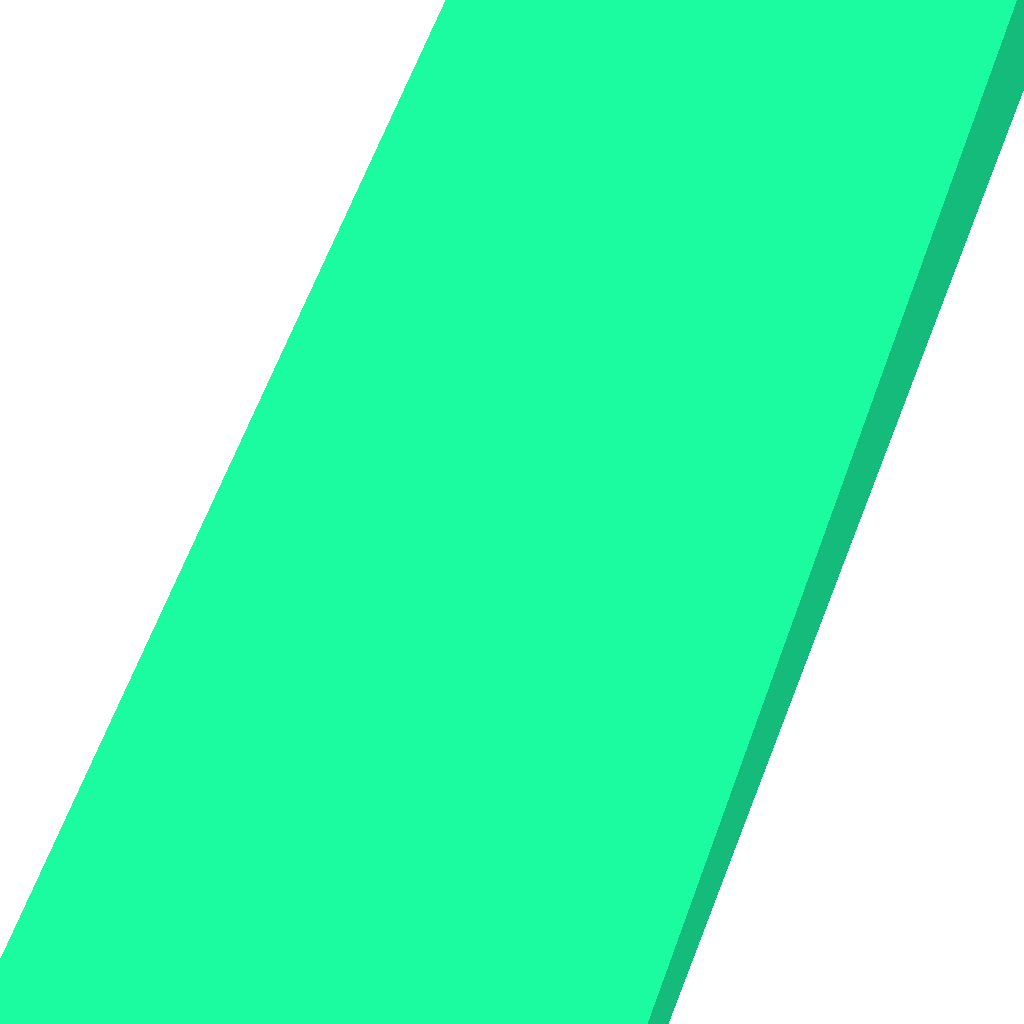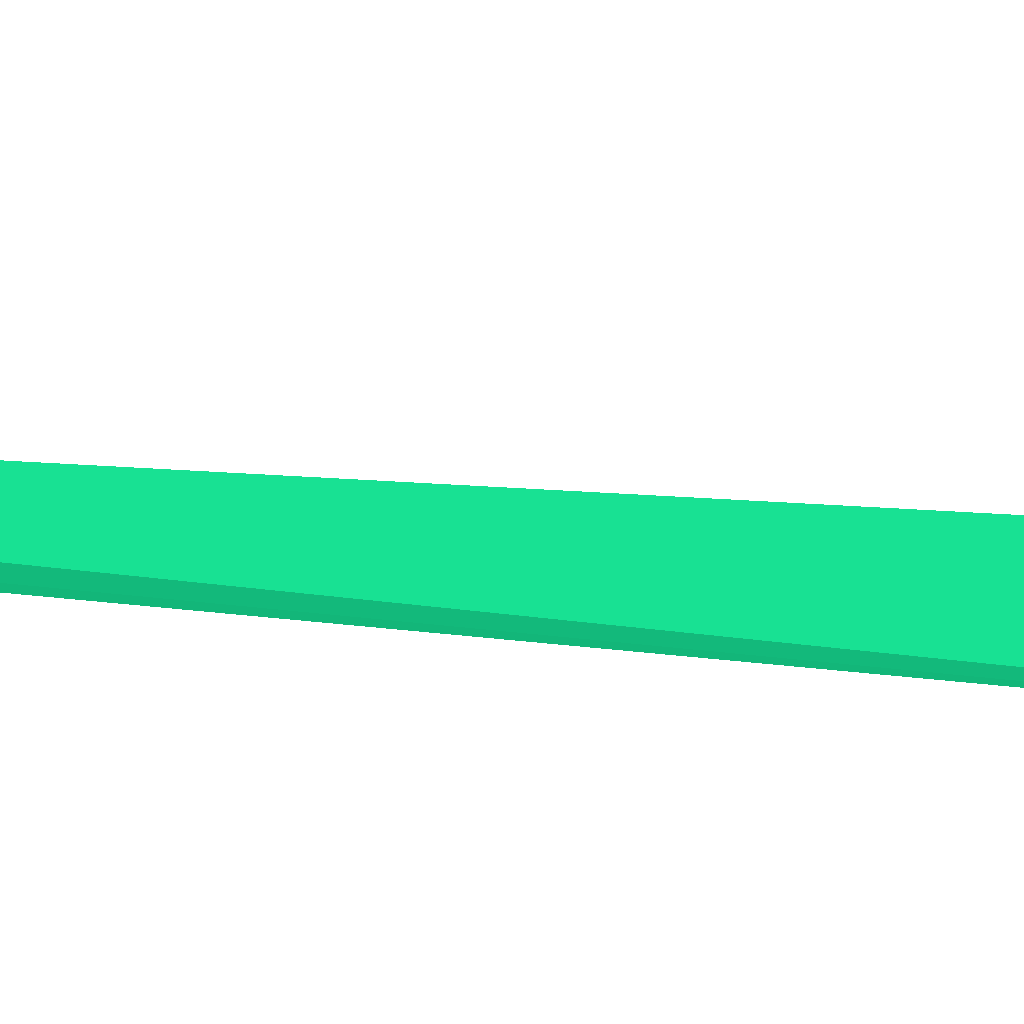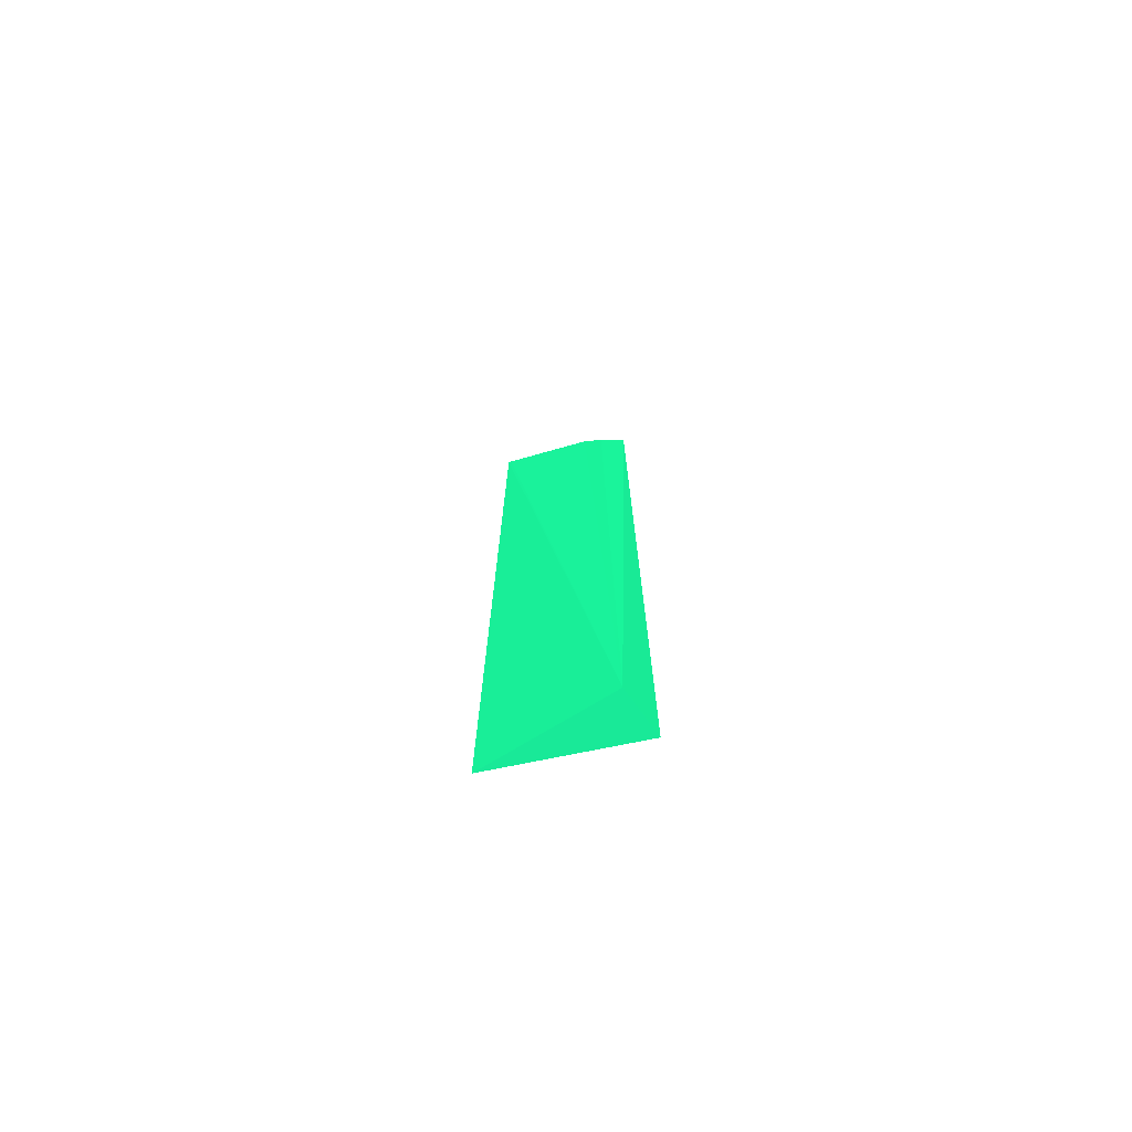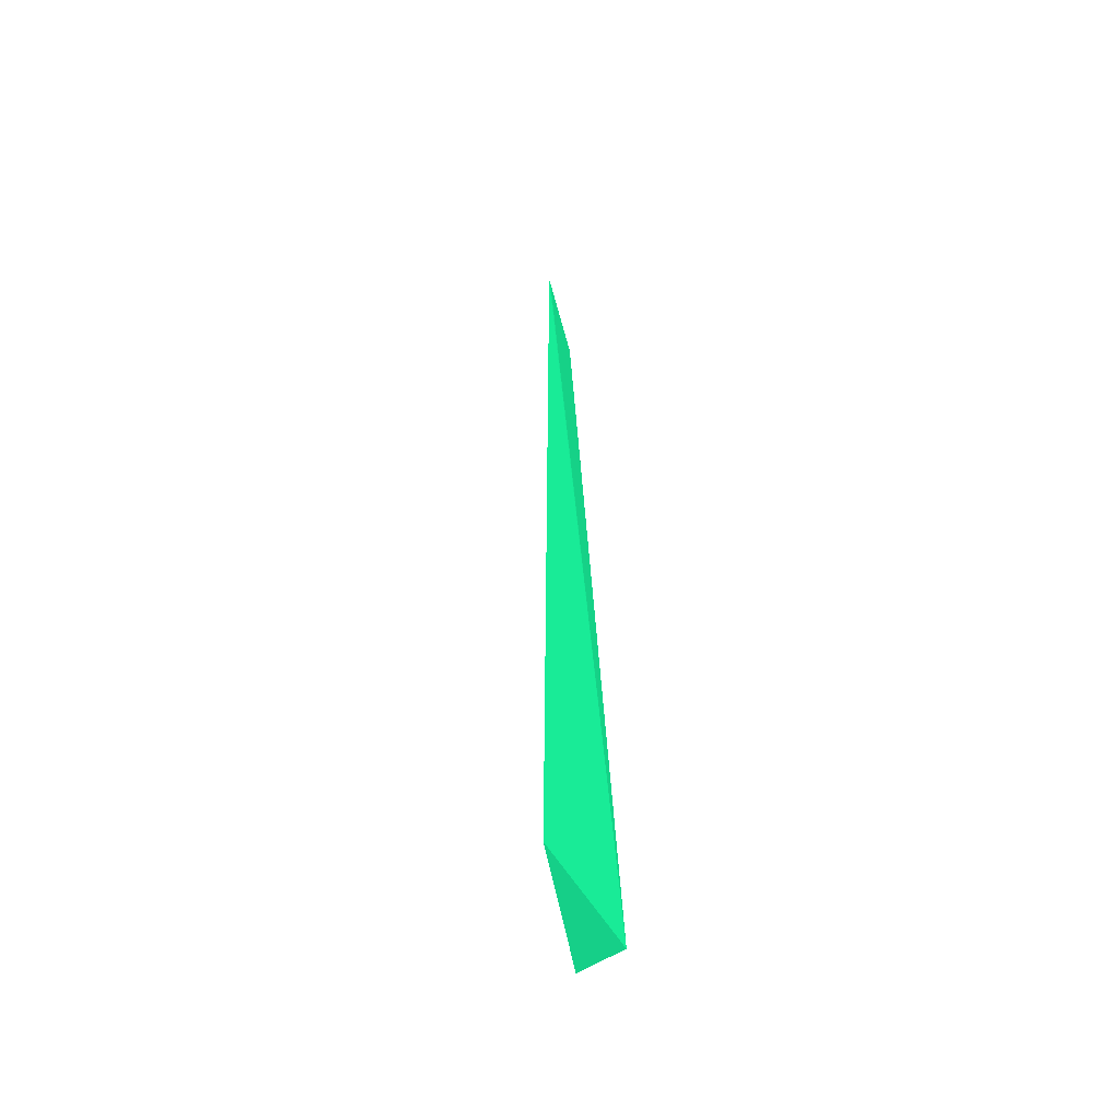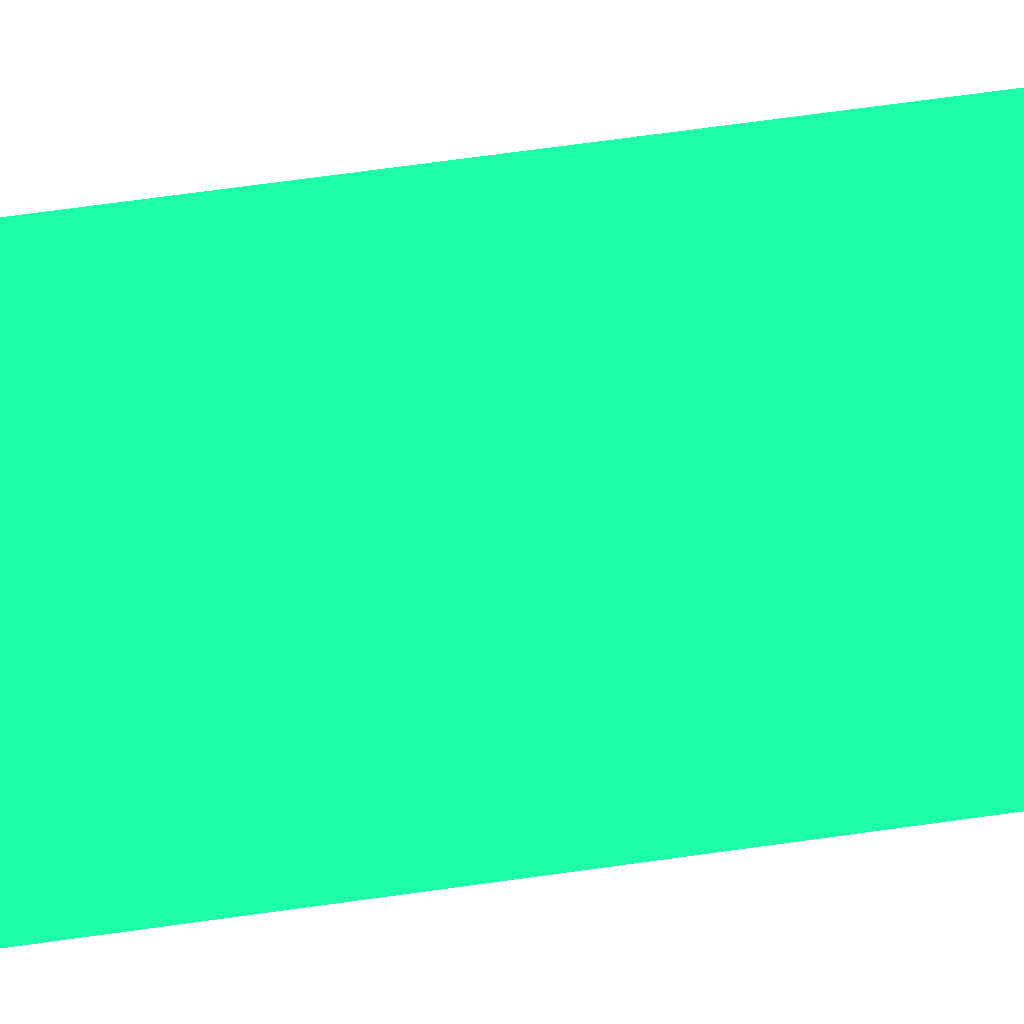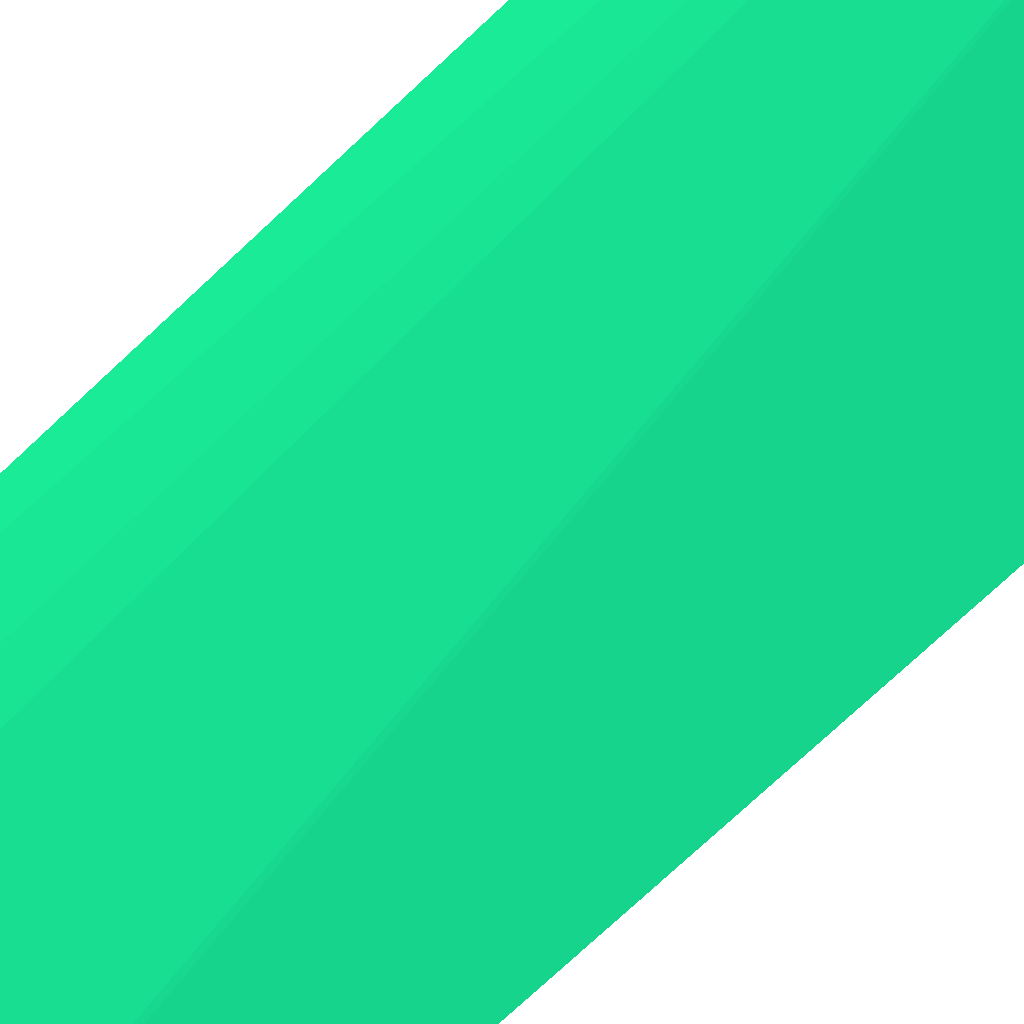
<metadata>
{"format":"obj","ext":"obj","renderer":"f3d","projection":"perspective","resolution":1024,"background":"white","views":[{"elev":30.9,"azim":-168.0,"up":"+Z"},{"elev":17.1,"azim":-79.6,"up":"+Z"},{"elev":-73.4,"azim":-147.5,"up":"+Y"},{"elev":-56.3,"azim":121.2,"up":"+Y"},{"elev":51.9,"azim":80.6,"up":"+Z"},{"elev":-58.7,"azim":-43.4,"up":"+Z"}]}
</metadata>
<code>
v -7.623 43.27 -11.13 0.05882 0.5569 0.3647
v -1.746 0 -13.38 0.05882 0.5569 0.3647
v -1.743 43.27 -13.38 0.05882 0.5569 0.3647
v -1.868 43.27 -13.37 0.05882 0.5569 0.3647
v -7.5 0 -13.27 0.05882 0.5569 0.3647
v -7.619 0 -11.14 0.05882 0.5569 0.3647
v -5.818 43.27 -12.18 0.05882 0.5569 0.3647
v -6.607 43.27 -11.77 0.05882 0.5569 0.3647
f 1 3 4
f 5 3 2
f 5 4 3
f 6 5 2
f 6 1 5
f 6 2 3
f 6 3 1
f 7 1 4
f 7 4 5
f 8 7 5
f 8 5 1
f 8 1 7

</code>
